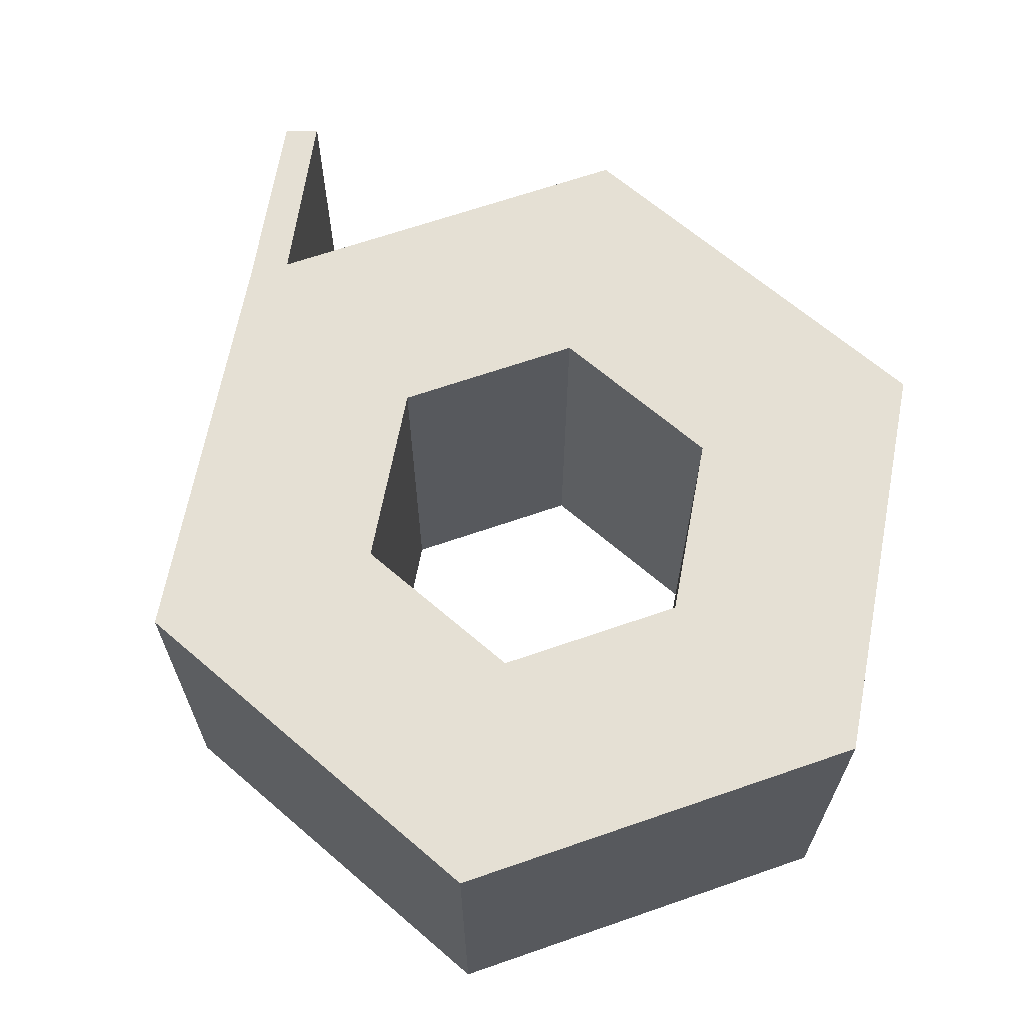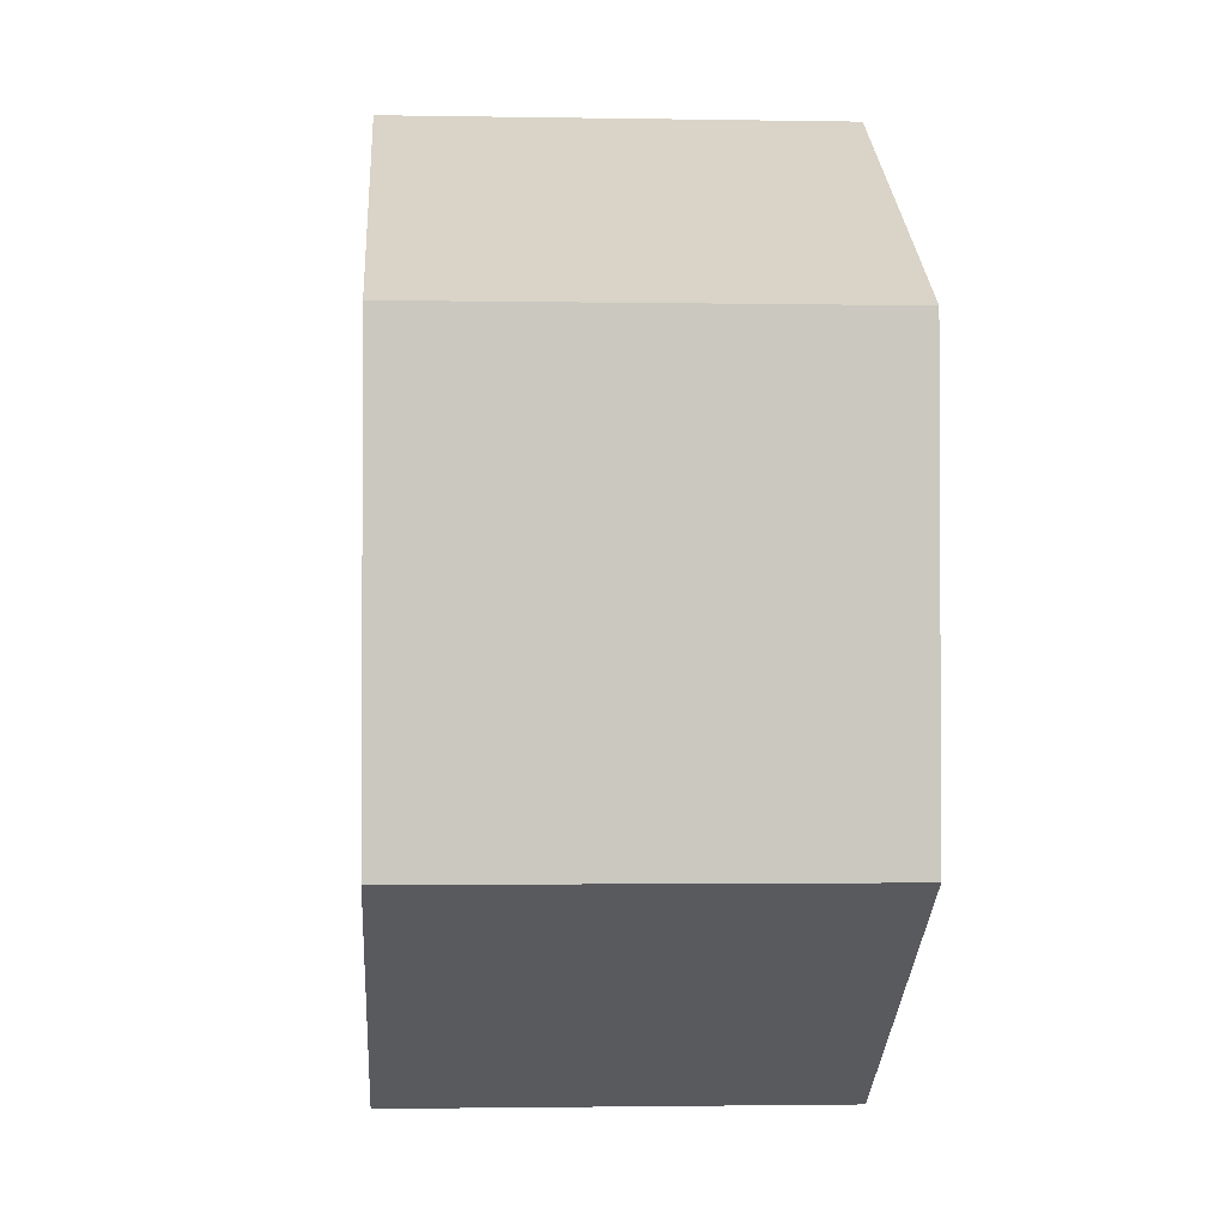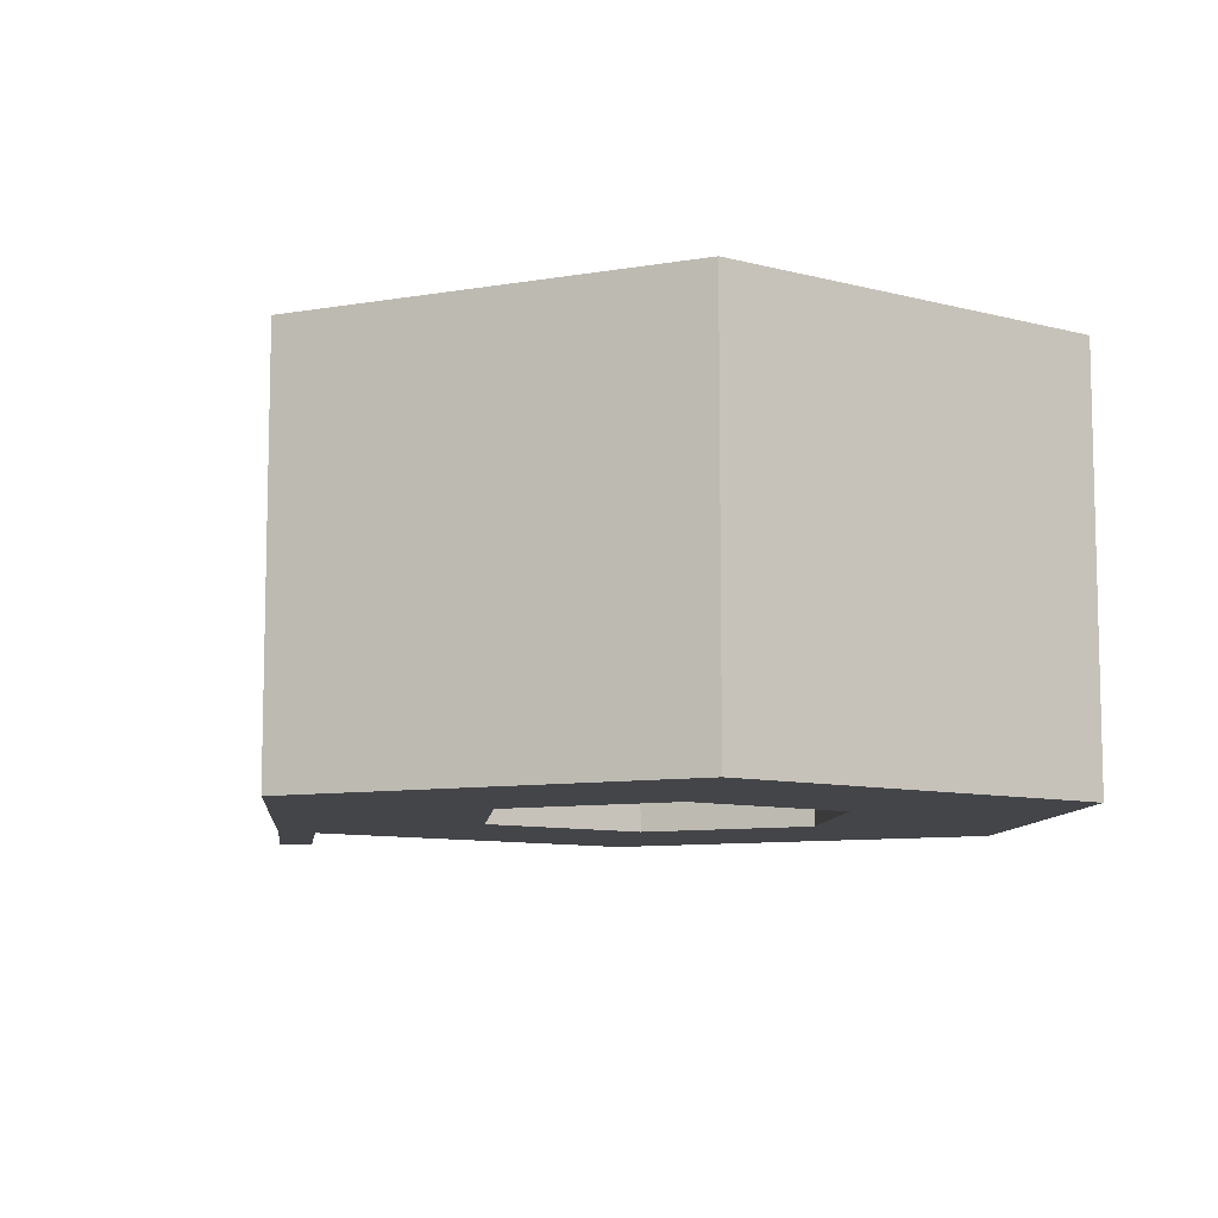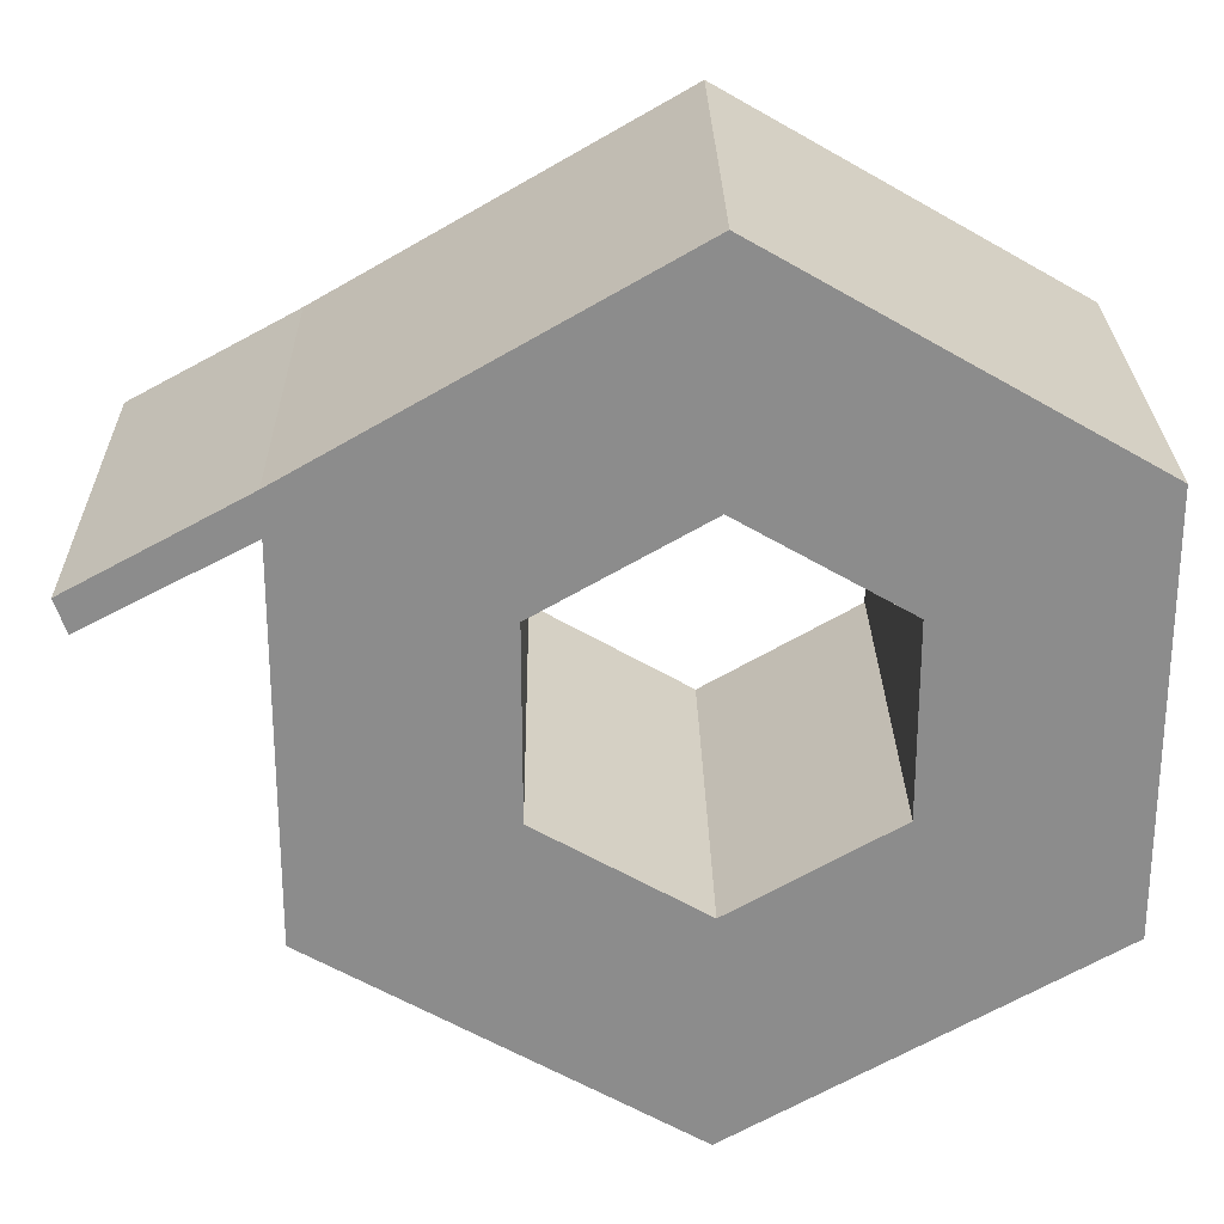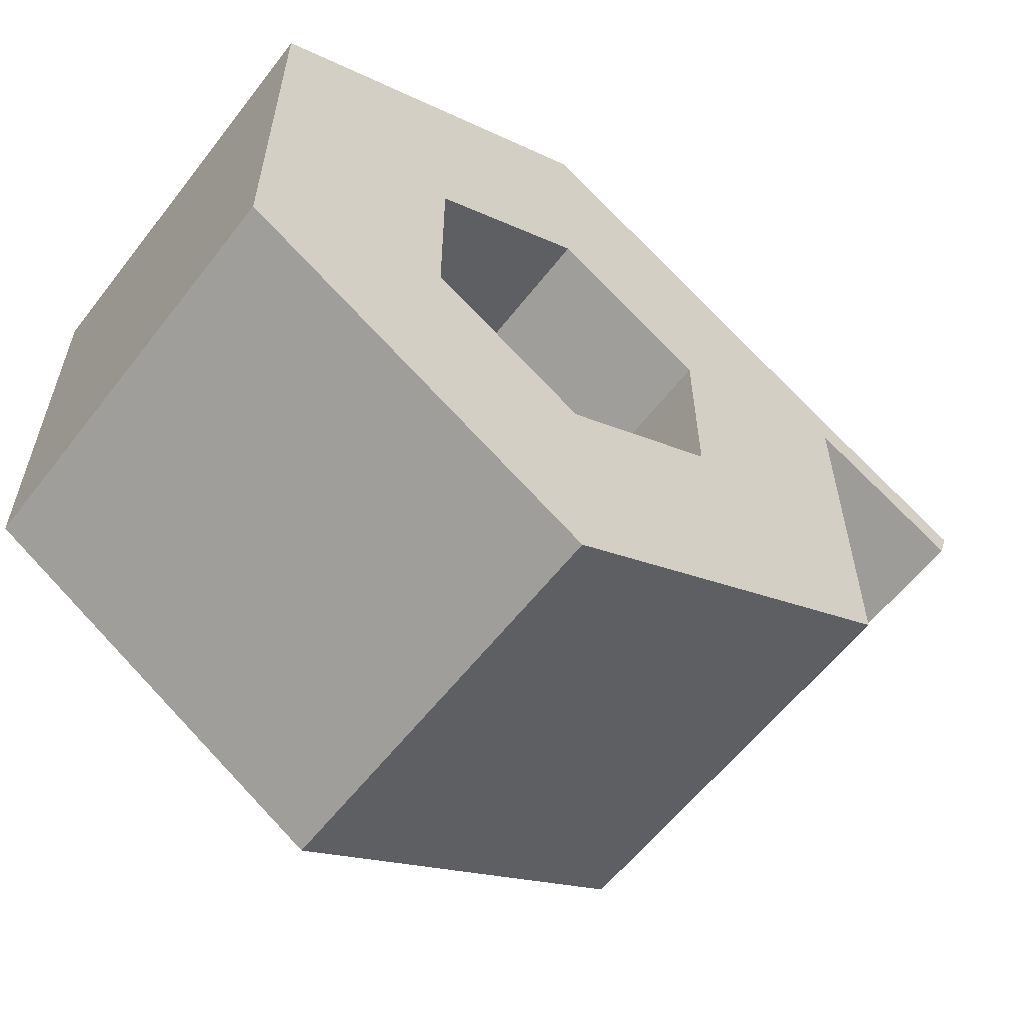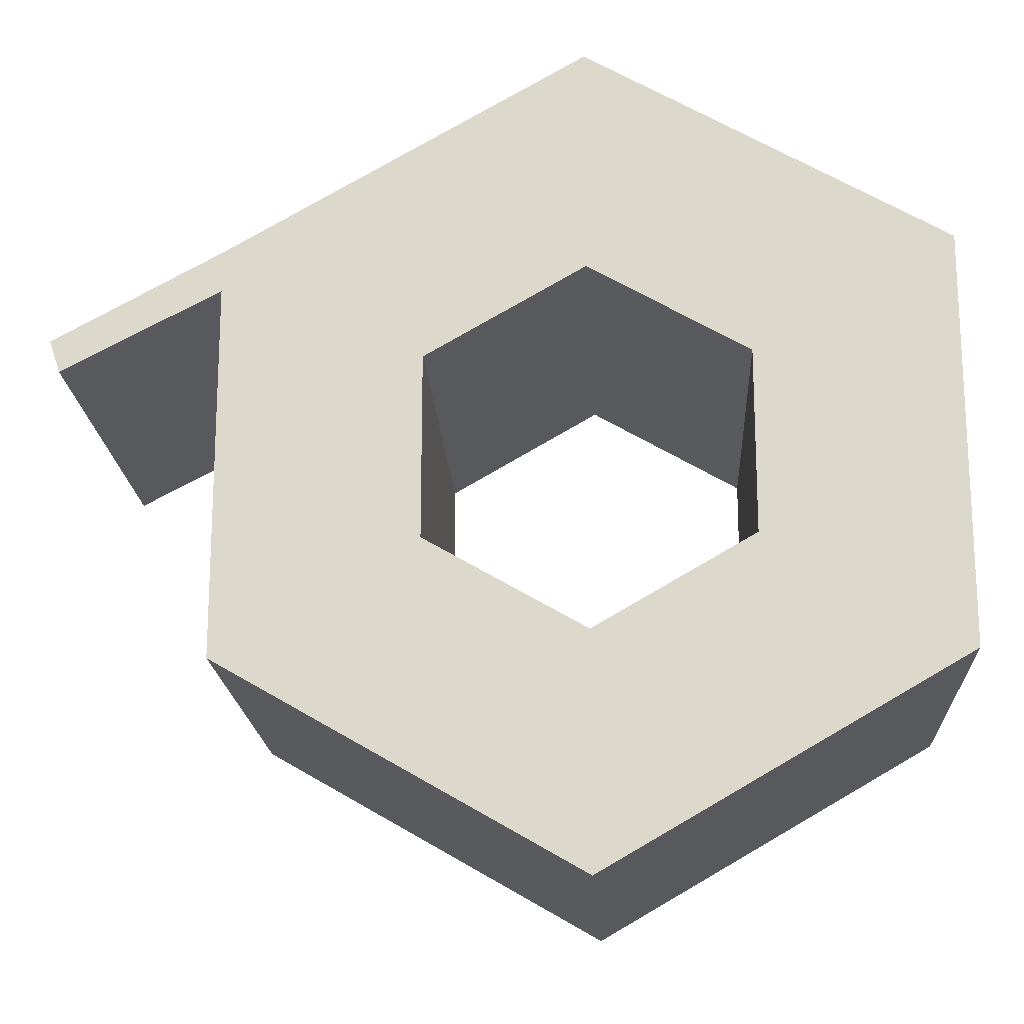
<metadata>
{"format":"obj","ext":"obj","renderer":"f3d","projection":"perspective","resolution":1024,"background":"white","views":[{"elev":65.9,"azim":70.8,"up":"+Y"},{"elev":-1.9,"azim":86.3,"up":"+Z"},{"elev":-9.0,"azim":54.7,"up":"+Y"},{"elev":25.9,"azim":-0.9,"up":"+Z"},{"elev":-59.2,"azim":142.5,"up":"+Z"},{"elev":-18.3,"azim":3.1,"up":"+Z"}]}
</metadata>
<code>
v -0.1762 0 0.1248
v 0.02005 0 0.2381
v 0.2162 0 0.1248
v 0.2162 0 -0.1017
v 0.02005 0 -0.215
v -0.1762 0 -0.1017
v -0.1762 0.226 0.1248
v 0.02005 0.226 0.2381
v 0.2162 0.226 0.1248
v 0.2162 0.226 -0.1017
v 0.02005 0.226 -0.215
v -0.1762 0.226 -0.1017
v 0.1364 0 -0.0556
v 0.02005 0 -0.1228
v 0.1364 0 0.07874
v 0.02005 0 0.1459
v -0.0963 0 0.07874
v -0.0963 0 -0.0556
v -0.0963 0.226 -0.0556
v -0.0963 0.226 0.07874
v 0.02005 0.226 0.1459
v 0.1364 0.226 0.07874
v 0.1364 0.226 -0.0556
v 0.02005 0.226 -0.1228
v 0.1071 0 -0.03871
v 0.02005 0 -0.089
v 0.1071 0 0.06186
v 0.02005 0 0.1121
v -0.06705 0 0.06186
v -0.06705 0 -0.03871
v -0.06705 0.226 -0.03871
v -0.06705 0.226 0.06186
v 0.02005 0.226 0.1121
v 0.1071 0.226 0.06186
v 0.1071 0.226 -0.03871
v 0.02005 0.226 -0.089
v -0.1762 0.226 0.1022
v -0.1762 0 0.1022
v -0.2618 0.226 0.05713
v -0.2618 0 0.05713
v -0.2678 0 0.07488
v -0.2678 0.226 0.07488
f 1 2 8 7
f 2 3 9 8
f 3 4 10 9
f 4 5 11 10
f 5 6 12 11
f 39 40 41 42
f 5 4 13 14
f 4 3 15 13
f 3 2 16 15
f 2 1 17 16
f 1 38 6 18 17
f 6 5 14 18
f 12 37 7 20 19
f 7 8 21 20
f 8 9 22 21
f 9 10 23 22
f 10 11 24 23
f 11 12 19 24
f 14 13 25 26
f 13 15 27 25
f 15 16 28 27
f 16 17 29 28
f 17 18 30 29
f 18 14 26 30
f 19 20 32 31
f 20 21 33 32
f 21 22 34 33
f 22 23 35 34
f 23 24 36 35
f 24 19 31 36
f 26 25 35 36
f 25 27 34 35
f 27 28 33 34
f 28 29 32 33
f 29 30 31 32
f 30 26 36 31
f 6 38 37 12
f 37 38 40 39
f 38 1 41 40
f 1 7 42 41
f 7 37 39 42

</code>
